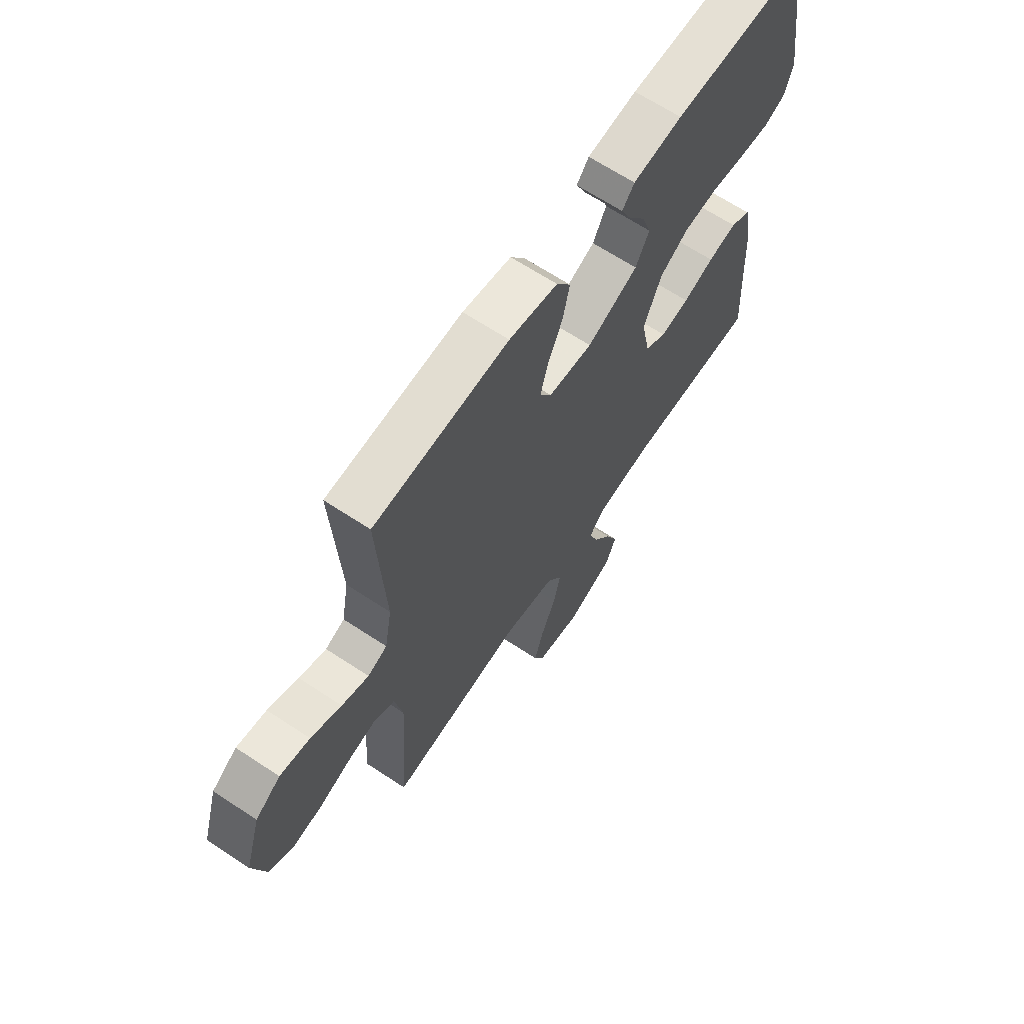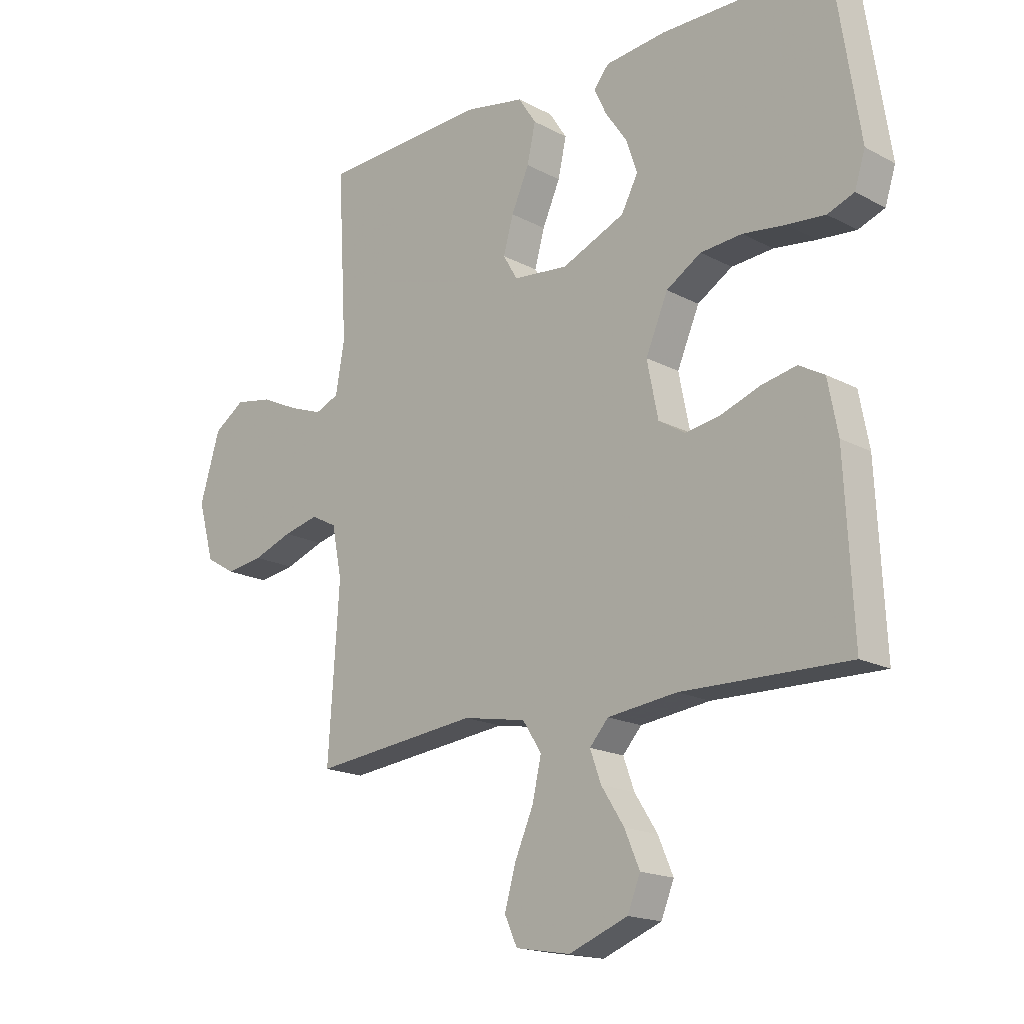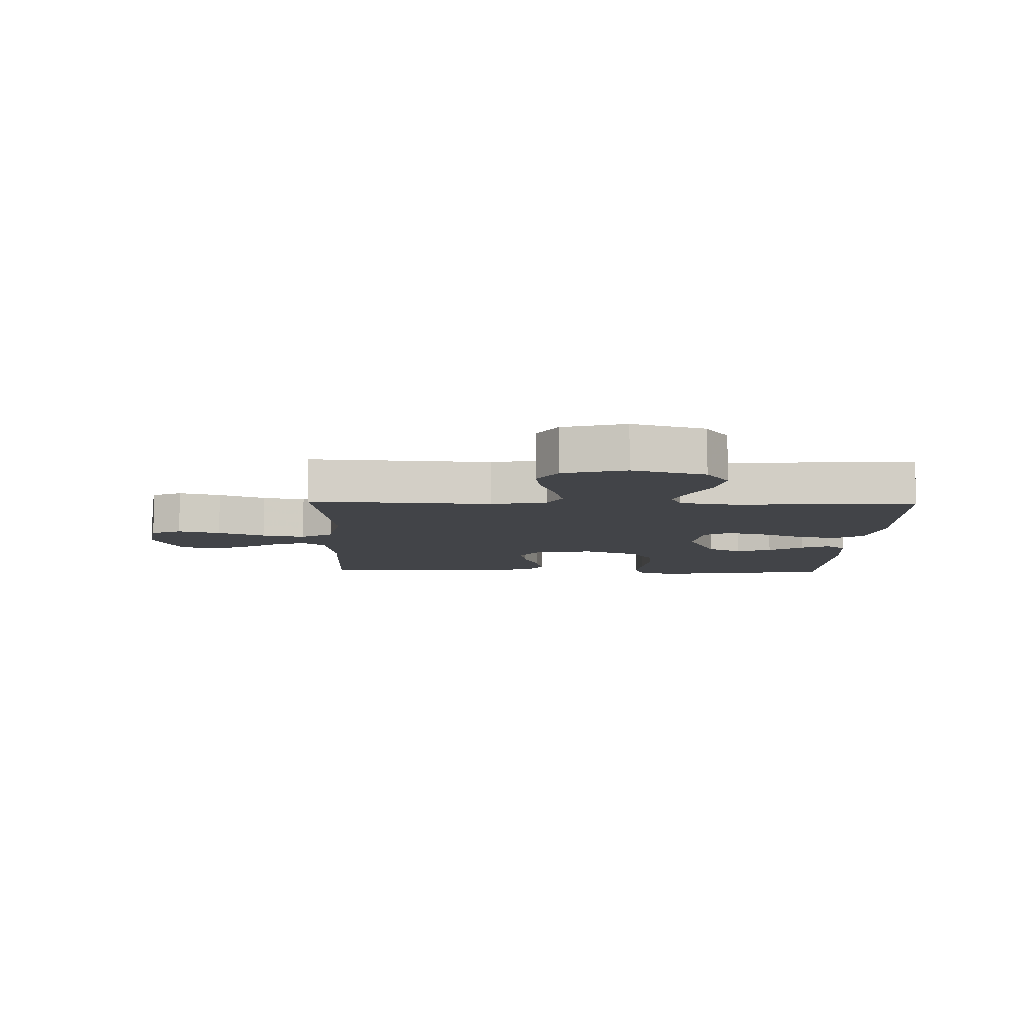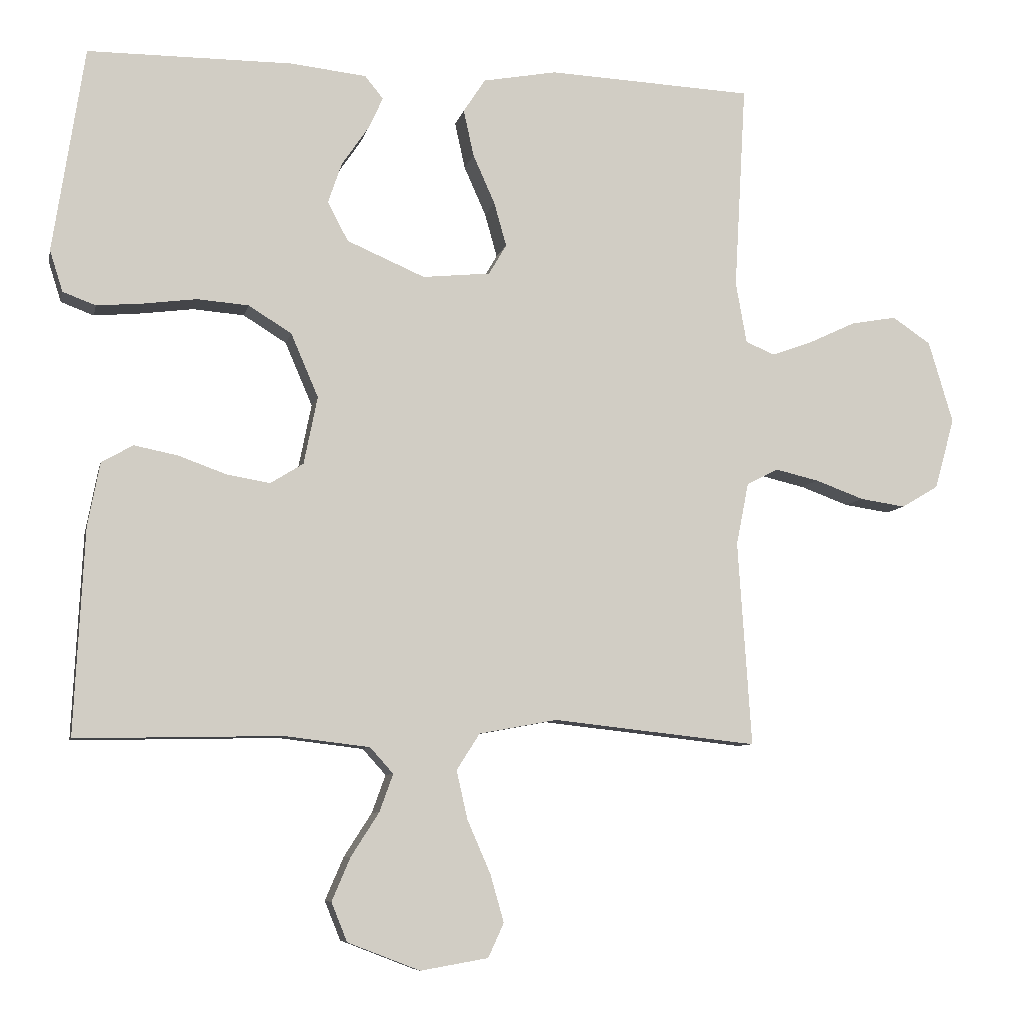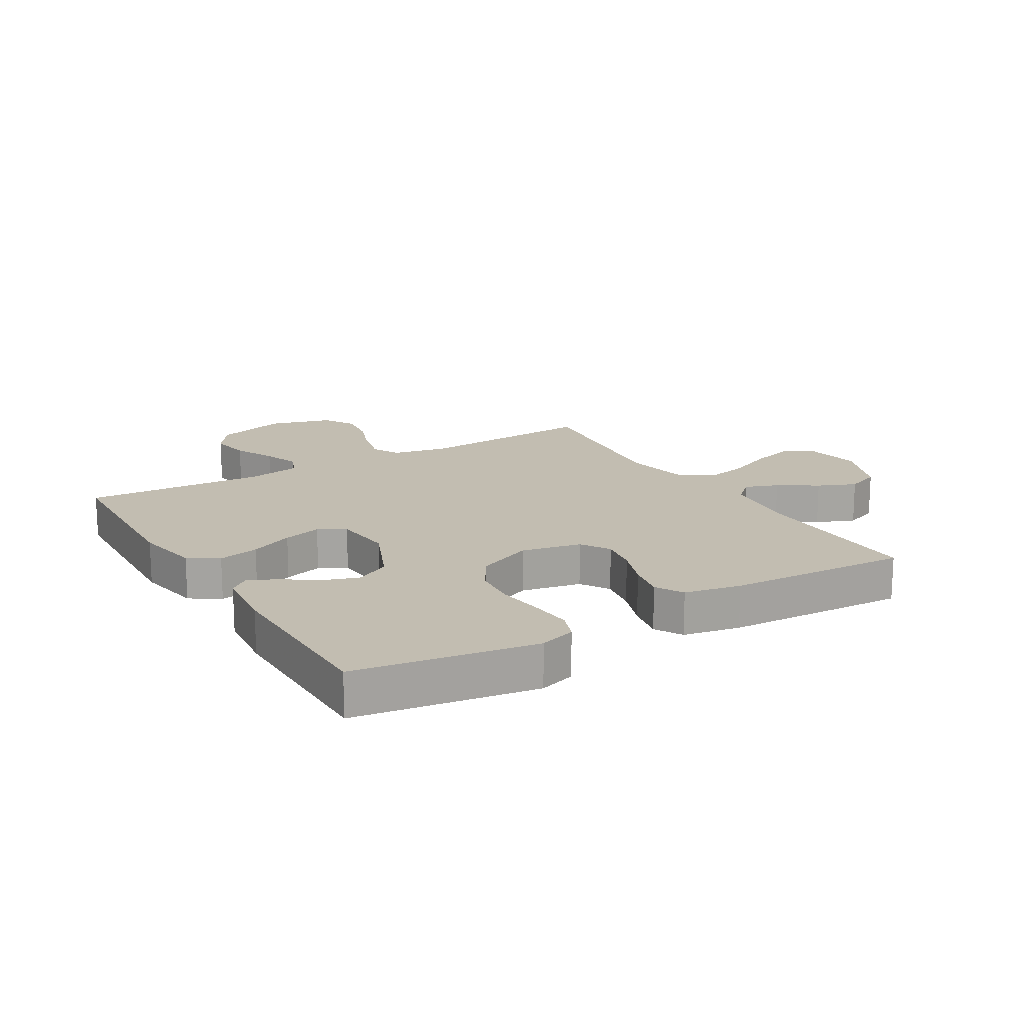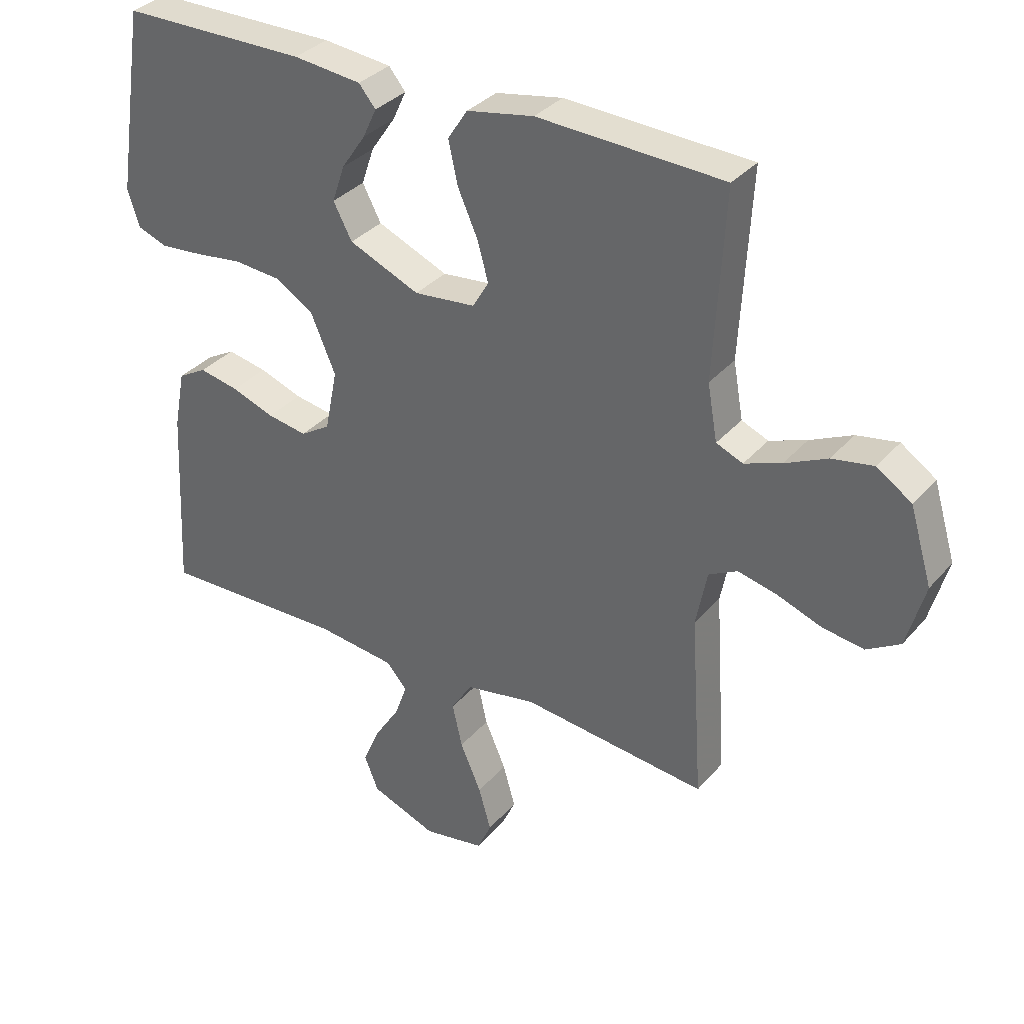
<metadata>
{"format":"obj","ext":"obj","renderer":"f3d","projection":"perspective","resolution":1024,"background":"white","views":[{"elev":65.8,"azim":-56.4,"up":"+Z"},{"elev":-17.5,"azim":43.6,"up":"+Z"},{"elev":-8.1,"azim":-91.5,"up":"+Y"},{"elev":-7.6,"azim":168.0,"up":"+Z"},{"elev":16.8,"azim":59.2,"up":"+Y"},{"elev":33.8,"azim":-145.9,"up":"+Z"}]}
</metadata>
<code>
v 0.5 0.07 -0.5
v 0.2 0.07 -0.494
v 0.075 0.07 -0.509
v 0.041 0.07 -0.547
v 0.061 0.07 -0.602
v 0.102 0.07 -0.666
v 0.129 0.07 -0.729
v 0.106 0.07 -0.786
v 0 0.07 -0.827
v -0.099 0.07 -0.81
v -0.122 0.07 -0.76
v -0.102 0.07 -0.69
v -0.068 0.07 -0.612
v -0.052 0.07 -0.541
v -0.086 0.07 -0.488
v -0.2 0.07 -0.467
v -0.5 0.07 -0.5
v -0.48 0.07 -0.2
v -0.498 0.07 -0.109
v -0.544 0.07 -0.085
v -0.608 0.07 -0.1
v -0.679 0.07 -0.126
v -0.746 0.07 -0.136
v -0.8 0.07 -0.104
v -0.829 0.07 0
v -0.793 0.07 0.12
v -0.737 0.07 0.158
v -0.67 0.07 0.146
v -0.602 0.07 0.114
v -0.542 0.07 0.092
v -0.499 0.07 0.11
v -0.483 0.07 0.2
v -0.5 0.07 0.5
v -0.2 0.07 0.514
v -0.092 0.07 0.494
v -0.06 0.07 0.445
v -0.075 0.07 0.377
v -0.107 0.07 0.305
v -0.125 0.07 0.241
v -0.099 0.07 0.197
v 0 0.07 0.187
v 0.114 0.07 0.236
v 0.144 0.07 0.293
v 0.124 0.07 0.352
v 0.085 0.07 0.409
v 0.063 0.07 0.456
v 0.09 0.07 0.489
v 0.2 0.07 0.501
v 0.5 0.07 0.5
v 0.546 0.07 0.2
v 0.527 0.07 0.14
v 0.479 0.07 0.122
v 0.411 0.07 0.128
v 0.334 0.07 0.138
v 0.259 0.07 0.132
v 0.196 0.07 0.093
v 0.156 0.07 0
v 0.176 0.07 -0.099
v 0.224 0.07 -0.129
v 0.288 0.07 -0.118
v 0.357 0.07 -0.093
v 0.421 0.07 -0.08
v 0.467 0.07 -0.106
v 0.485 0.07 -0.2
v 0.5 0 -0.5
v 0.2 0 -0.494
v 0.075 0 -0.509
v 0.041 0 -0.547
v 0.061 0 -0.602
v 0.102 0 -0.666
v 0.129 0 -0.729
v 0.106 0 -0.786
v 0 0 -0.827
v -0.099 0 -0.81
v -0.122 0 -0.76
v -0.102 0 -0.69
v -0.068 0 -0.612
v -0.052 0 -0.541
v -0.086 0 -0.488
v -0.2 0 -0.467
v -0.5 0 -0.5
v -0.48 0 -0.2
v -0.498 0 -0.109
v -0.544 0 -0.085
v -0.608 0 -0.1
v -0.679 0 -0.126
v -0.746 0 -0.136
v -0.8 0 -0.104
v -0.829 0 0
v -0.793 0 0.12
v -0.737 0 0.158
v -0.67 0 0.146
v -0.602 0 0.114
v -0.542 0 0.092
v -0.499 0 0.11
v -0.483 0 0.2
v -0.5 0 0.5
v -0.2 0 0.514
v -0.092 0 0.494
v -0.06 0 0.445
v -0.075 0 0.377
v -0.107 0 0.305
v -0.125 0 0.241
v -0.099 0 0.197
v 0 0 0.187
v 0.114 0 0.236
v 0.144 0 0.293
v 0.124 0 0.352
v 0.085 0 0.409
v 0.063 0 0.456
v 0.09 0 0.489
v 0.2 0 0.501
v 0.5 0 0.5
v 0.546 0 0.2
v 0.527 0 0.14
v 0.479 0 0.122
v 0.411 0 0.128
v 0.334 0 0.138
v 0.259 0 0.132
v 0.196 0 0.093
v 0.156 0 0
v 0.176 0 -0.099
v 0.224 0 -0.129
v 0.288 0 -0.118
v 0.357 0 -0.093
v 0.421 0 -0.08
v 0.467 0 -0.106
v 0.485 0 -0.2
f 63 64 1 2
f 60 61 62 63
f 59 60 63 2
f 58 59 2 3
f 57 58 3 4
f 51 52 53 54
f 49 50 51 54
f 49 54 55
f 48 49 55 56
f 44 45 46 47
f 43 44 47 48
f 35 36 37 38
f 35 38 39
f 32 33 34 35
f 31 32 35 39
f 30 31 39 40
f 26 27 28 29
f 26 29 30
f 25 26 30
f 21 22 23 24
f 20 21 24 25
f 16 17 18
f 15 16 18 19
f 10 11 12 13
f 10 13 14
f 9 10 14
f 8 9 14
f 5 6 7 8
f 4 5 8 14
f 57 4 14 15
f 43 48 56 57
f 42 43 57 15
f 25 30 40 41
f 20 25 41
f 19 20 41 42
f 15 19 42
f 66 65 128 127
f 127 126 125 124
f 66 127 124 123
f 67 66 123 122
f 68 67 122 121
f 118 117 116 115
f 118 115 114 113
f 119 118 113
f 120 119 113 112
f 111 110 109 108
f 112 111 108 107
f 102 101 100 99
f 103 102 99
f 99 98 97 96
f 103 99 96 95
f 104 103 95 94
f 93 92 91 90
f 94 93 90
f 94 90 89
f 88 87 86 85
f 89 88 85 84
f 82 81 80
f 83 82 80 79
f 77 76 75 74
f 78 77 74
f 78 74 73
f 78 73 72
f 72 71 70 69
f 78 72 69 68
f 79 78 68 121
f 121 120 112 107
f 79 121 107 106
f 105 104 94 89
f 105 89 84
f 106 105 84 83
f 106 83 79
f 1 65 66 2
f 2 66 67 3
f 3 67 68 4
f 4 68 69 5
f 5 69 70 6
f 6 70 71 7
f 7 71 72 8
f 8 72 73 9
f 9 73 74 10
f 10 74 75 11
f 11 75 76 12
f 12 76 77 13
f 13 77 78 14
f 14 78 79 15
f 15 79 80 16
f 16 80 81 17
f 17 81 82 18
f 18 82 83 19
f 19 83 84 20
f 20 84 85 21
f 21 85 86 22
f 22 86 87 23
f 23 87 88 24
f 24 88 89 25
f 25 89 90 26
f 26 90 91 27
f 27 91 92 28
f 28 92 93 29
f 29 93 94 30
f 30 94 95 31
f 31 95 96 32
f 32 96 97 33
f 33 97 98 34
f 34 98 99 35
f 35 99 100 36
f 36 100 101 37
f 37 101 102 38
f 38 102 103 39
f 39 103 104 40
f 40 104 105 41
f 41 105 106 42
f 42 106 107 43
f 43 107 108 44
f 44 108 109 45
f 45 109 110 46
f 46 110 111 47
f 47 111 112 48
f 48 112 113 49
f 49 113 114 50
f 50 114 115 51
f 51 115 116 52
f 52 116 117 53
f 53 117 118 54
f 54 118 119 55
f 55 119 120 56
f 56 120 121 57
f 57 121 122 58
f 58 122 123 59
f 59 123 124 60
f 60 124 125 61
f 61 125 126 62
f 62 126 127 63
f 63 127 128 64
f 64 128 65 1

</code>
